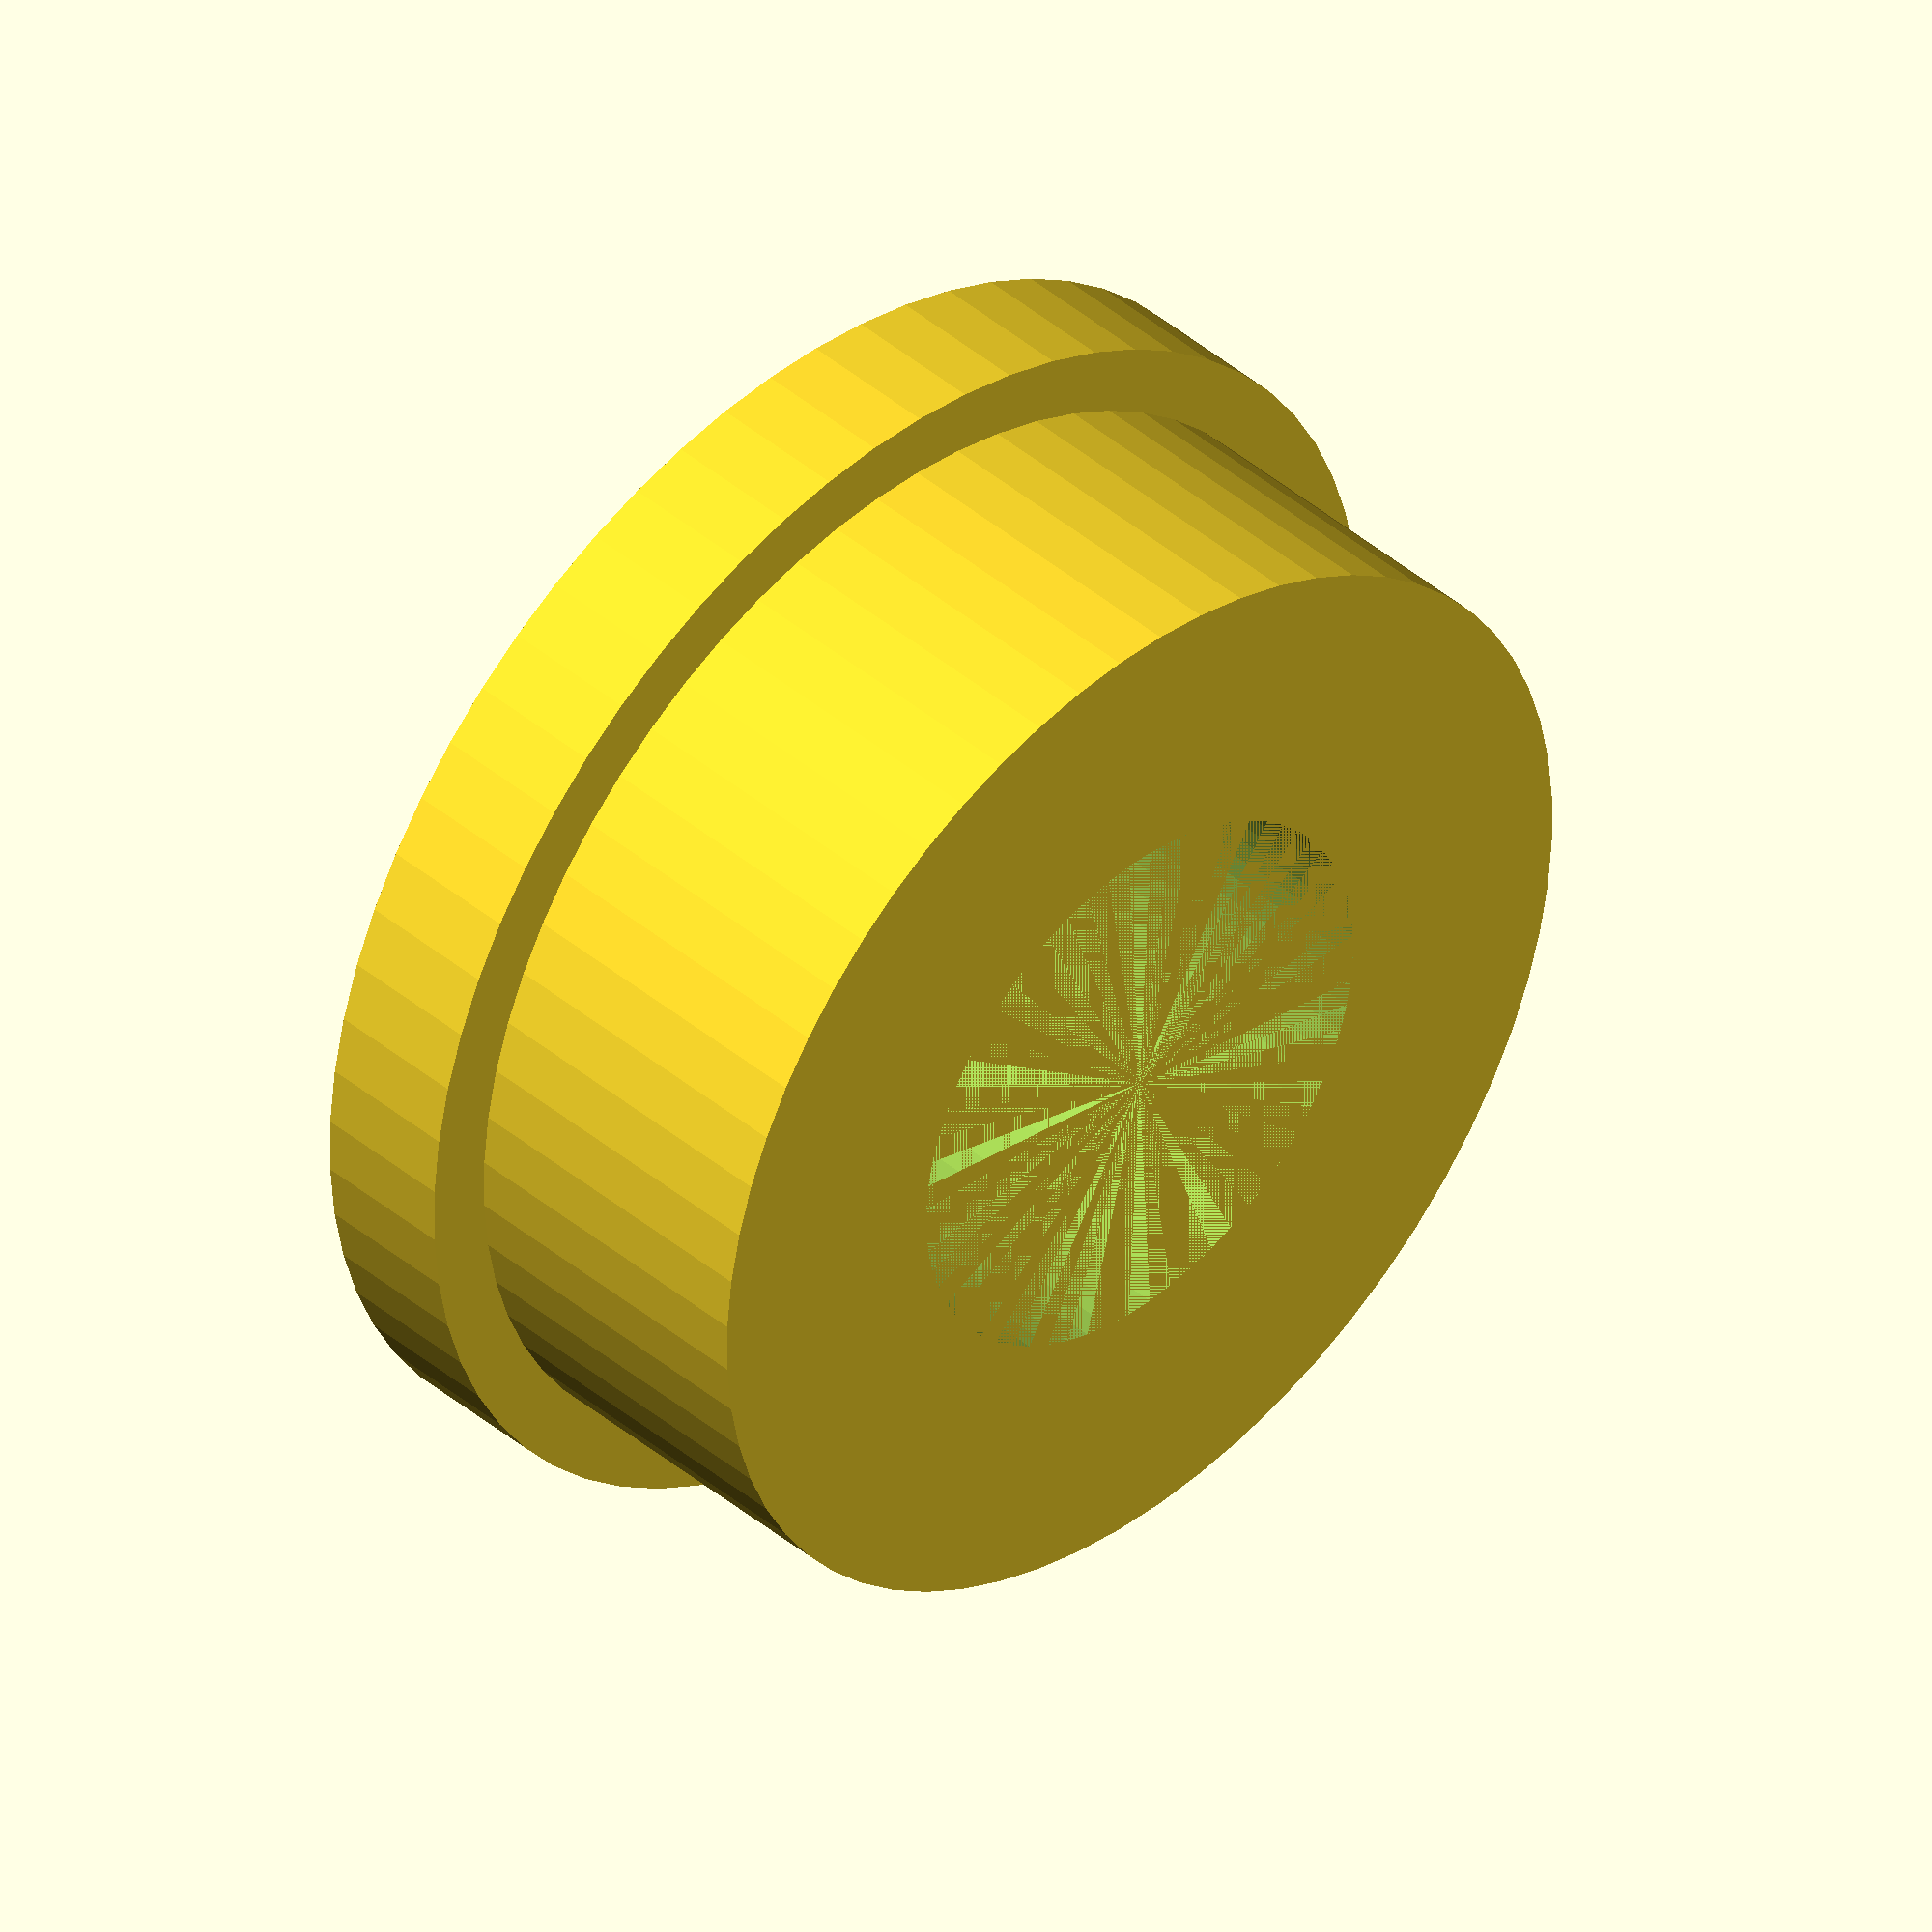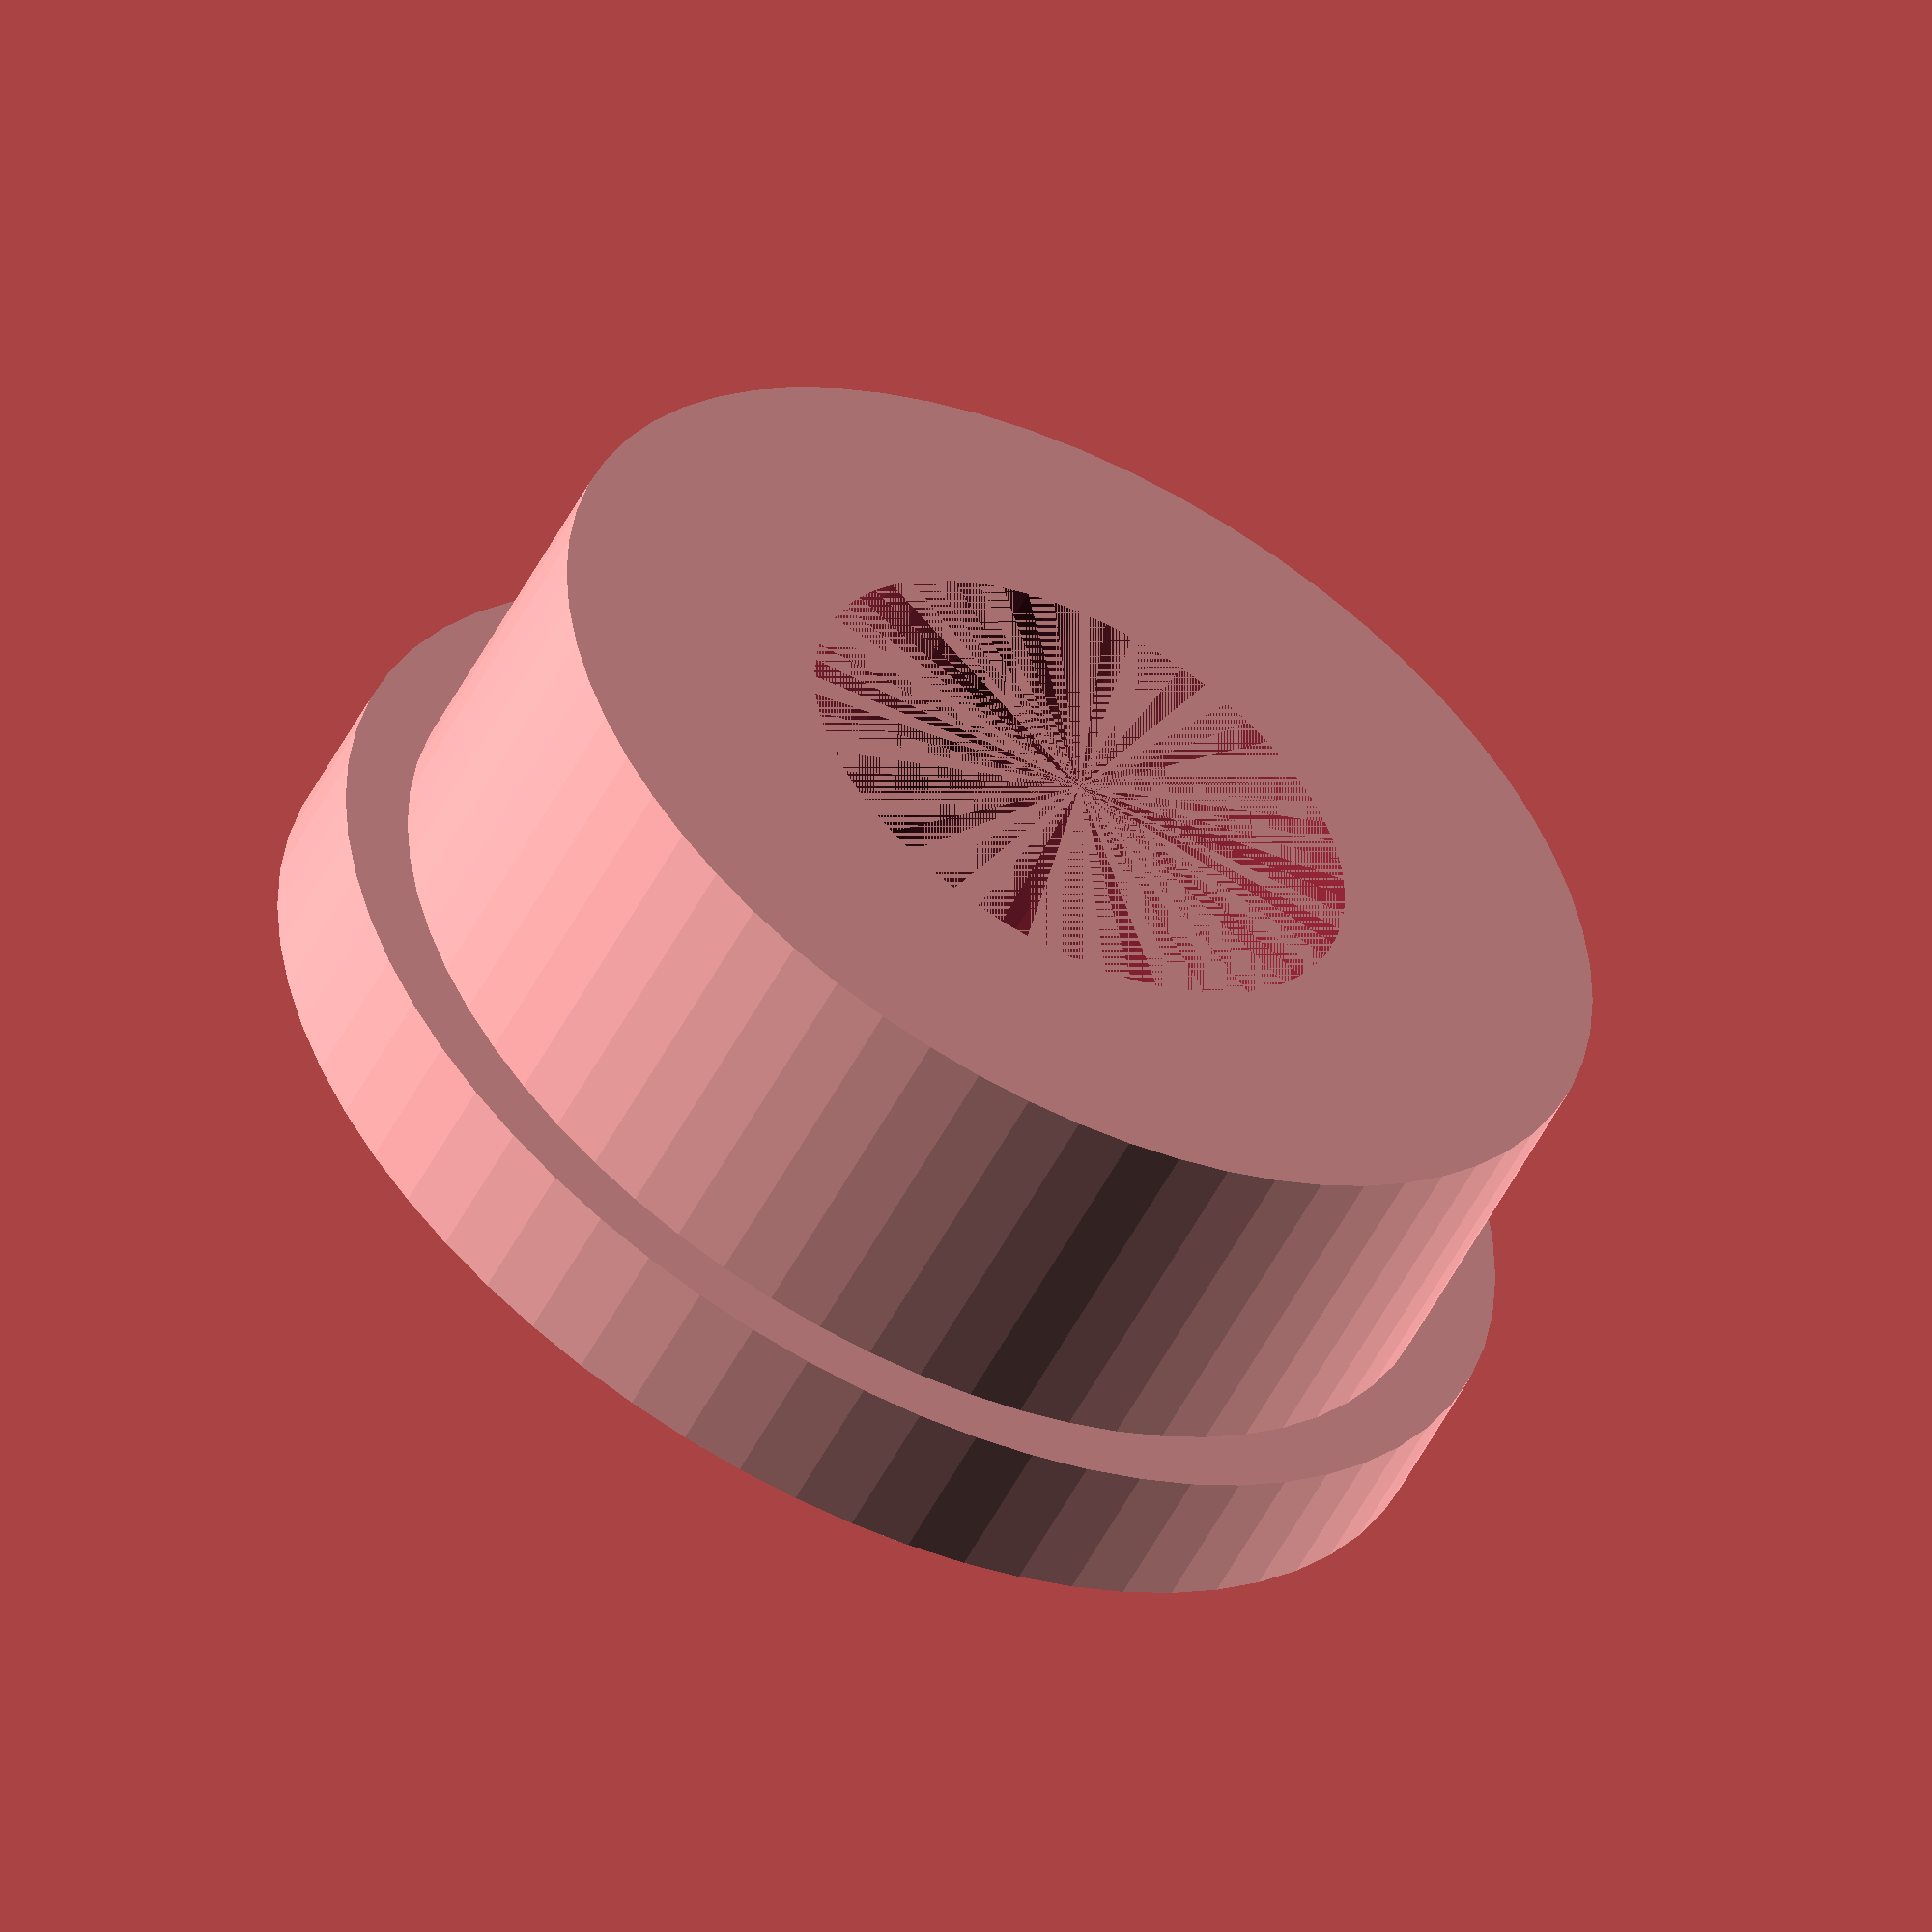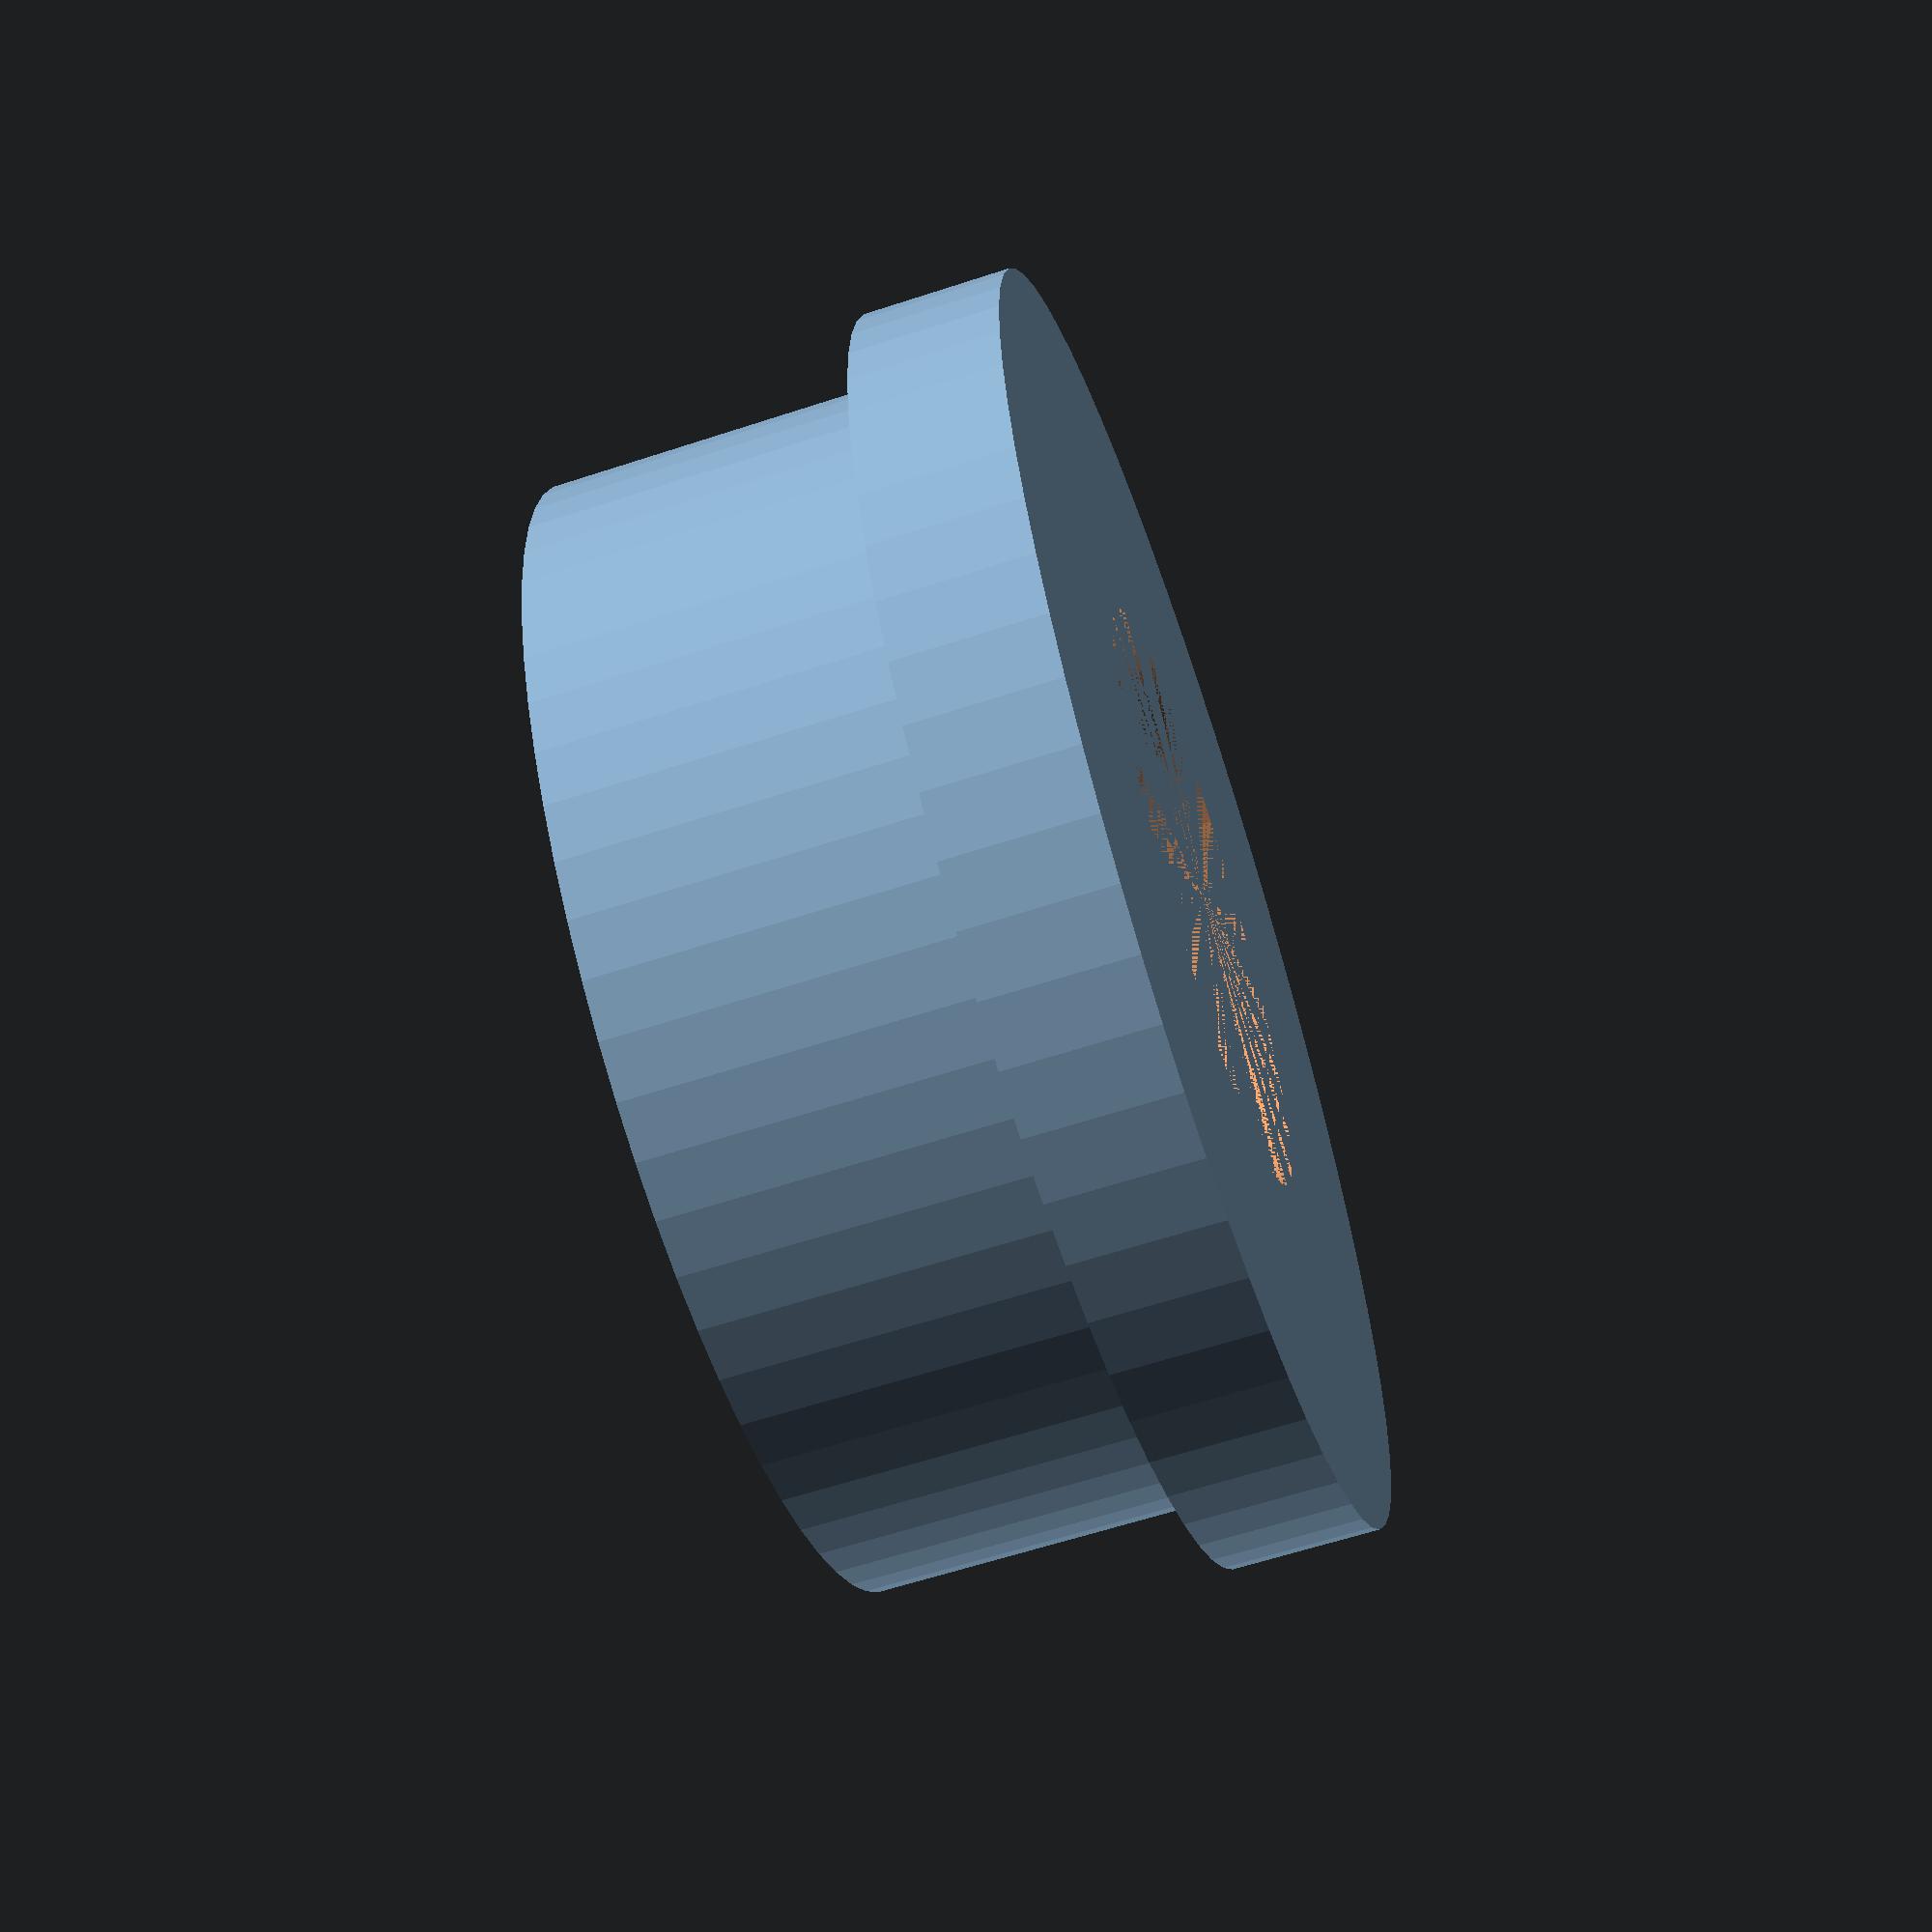
<openscad>
$fn=64;

difference(){
union(){
  cylinder(d=26, h=3);
  cylinder(d=23.2, h=10);
}
  cylinder(d=12, h=10);
}
</openscad>
<views>
elev=138.7 azim=70.4 roll=224.3 proj=o view=wireframe
elev=234.2 azim=303.8 roll=207.2 proj=o view=solid
elev=241.4 azim=48.7 roll=71.5 proj=p view=solid
</views>
